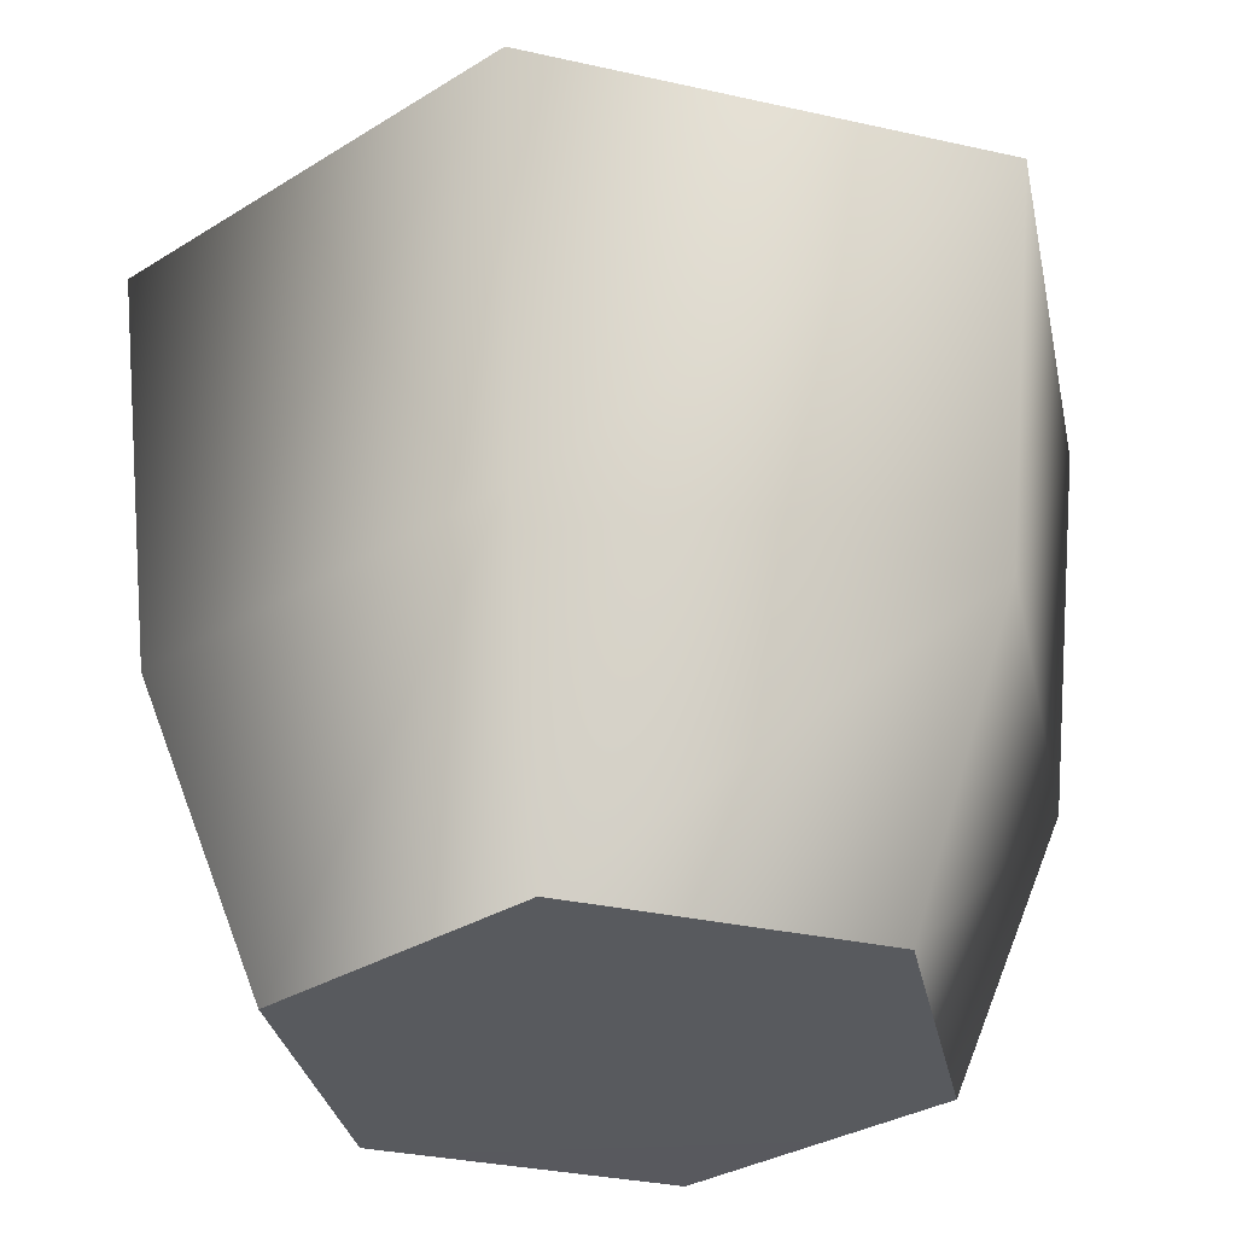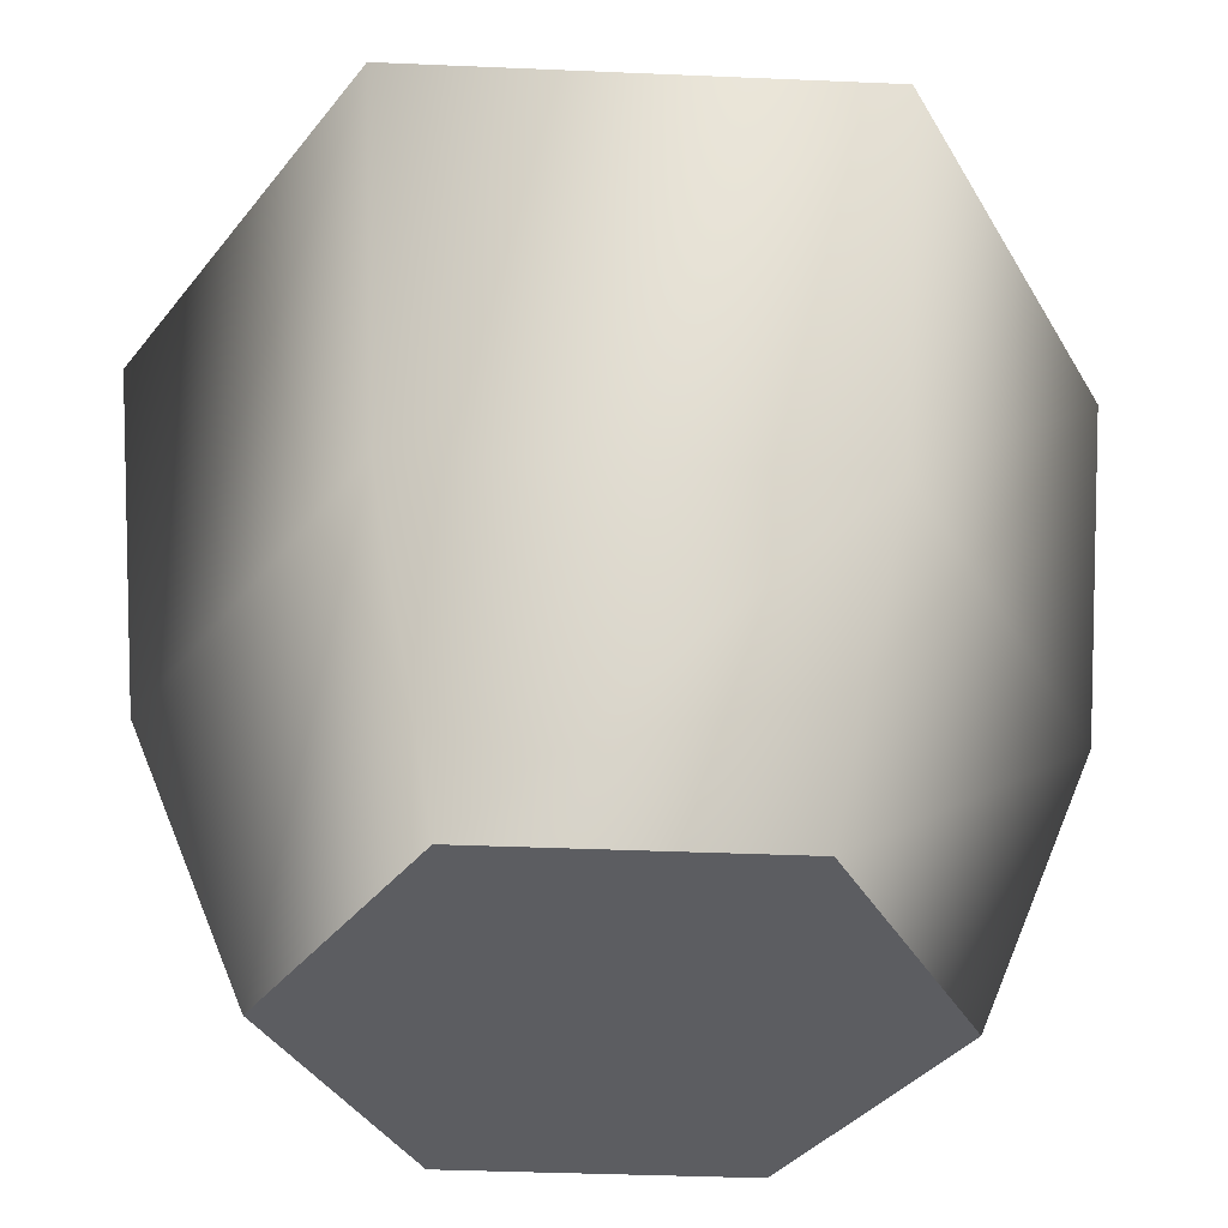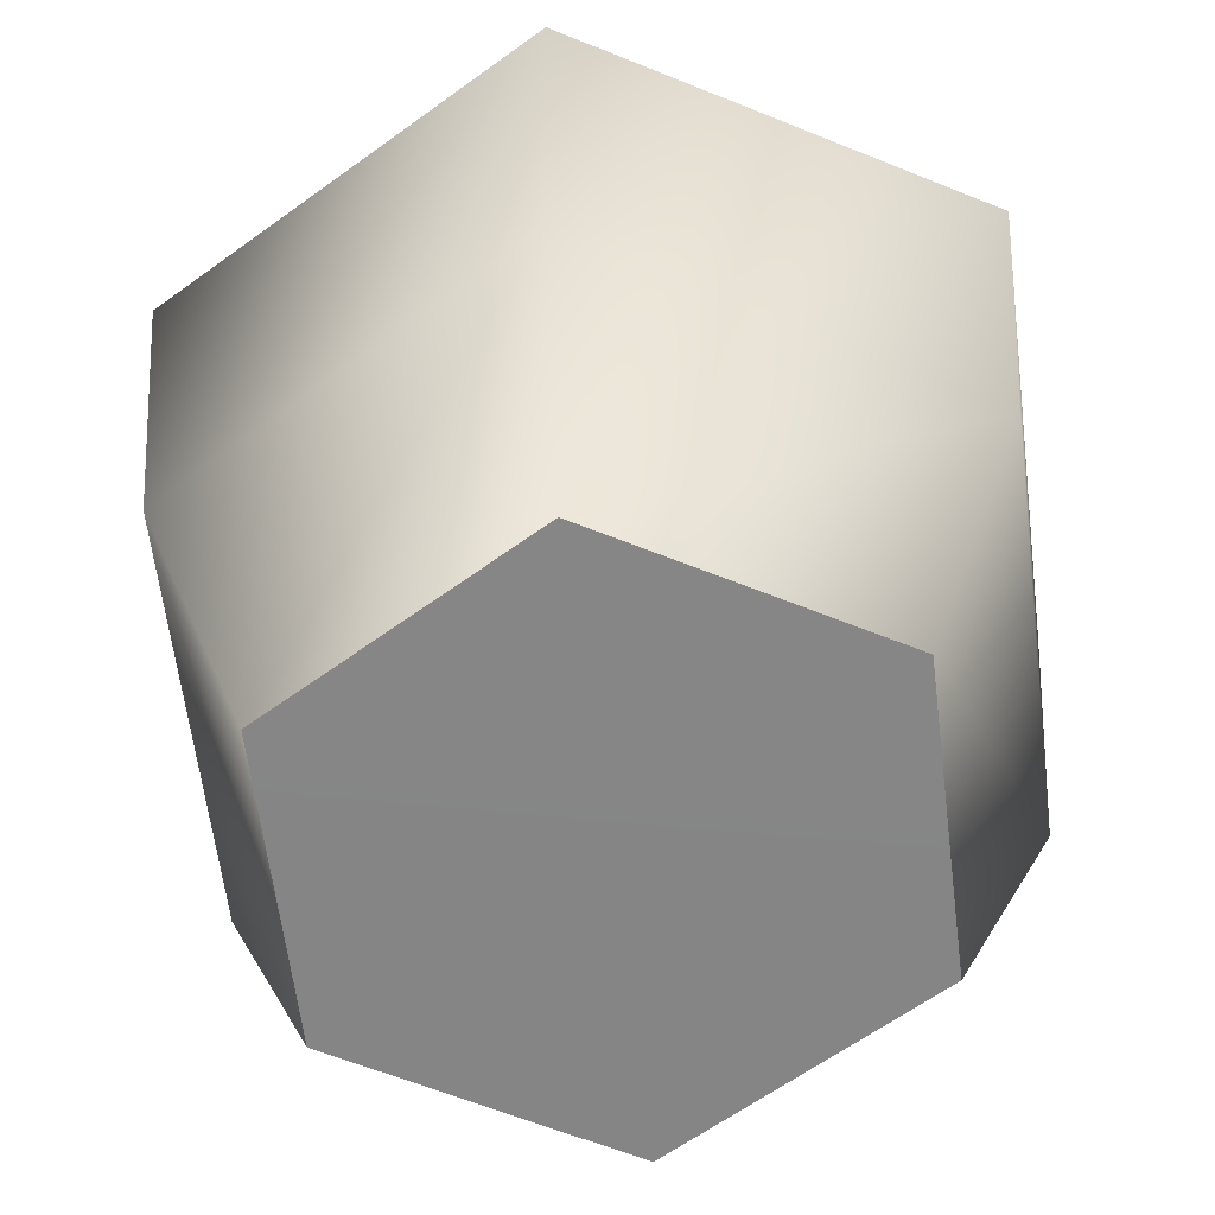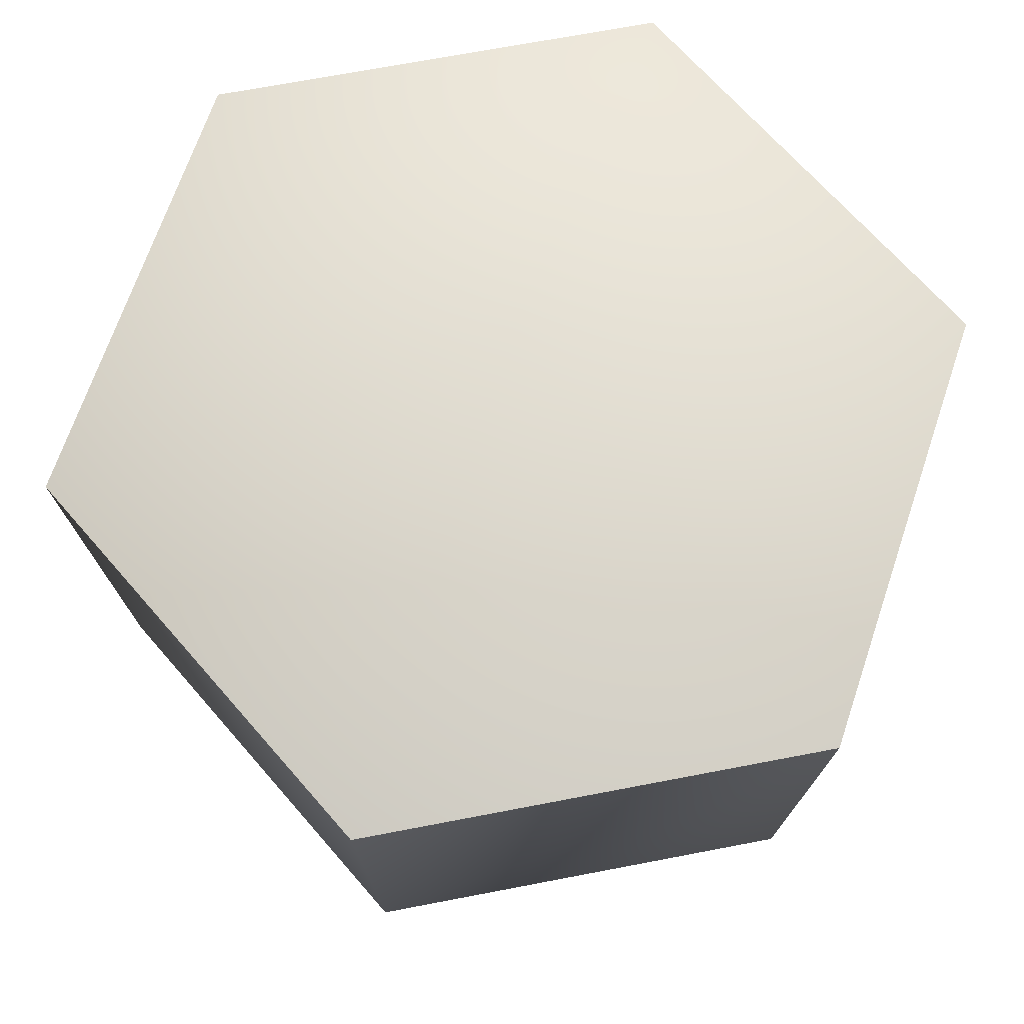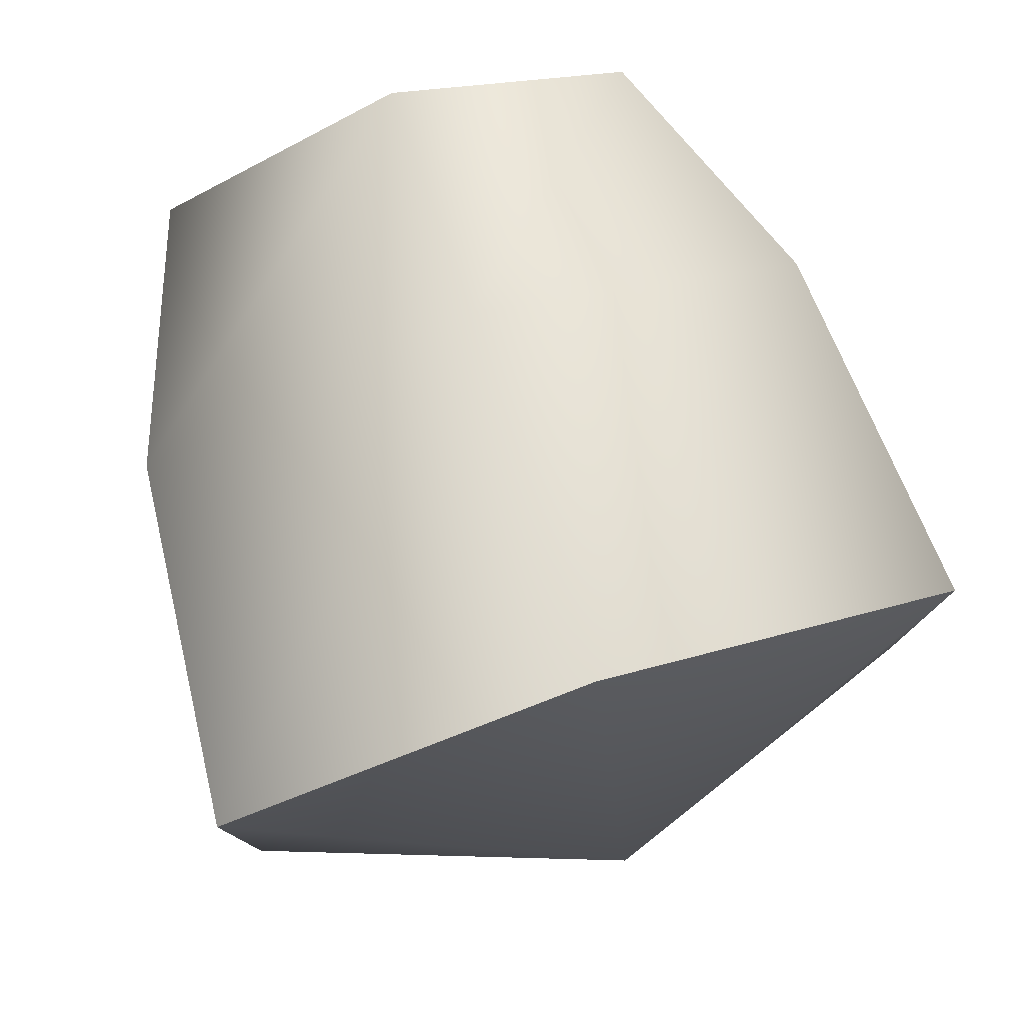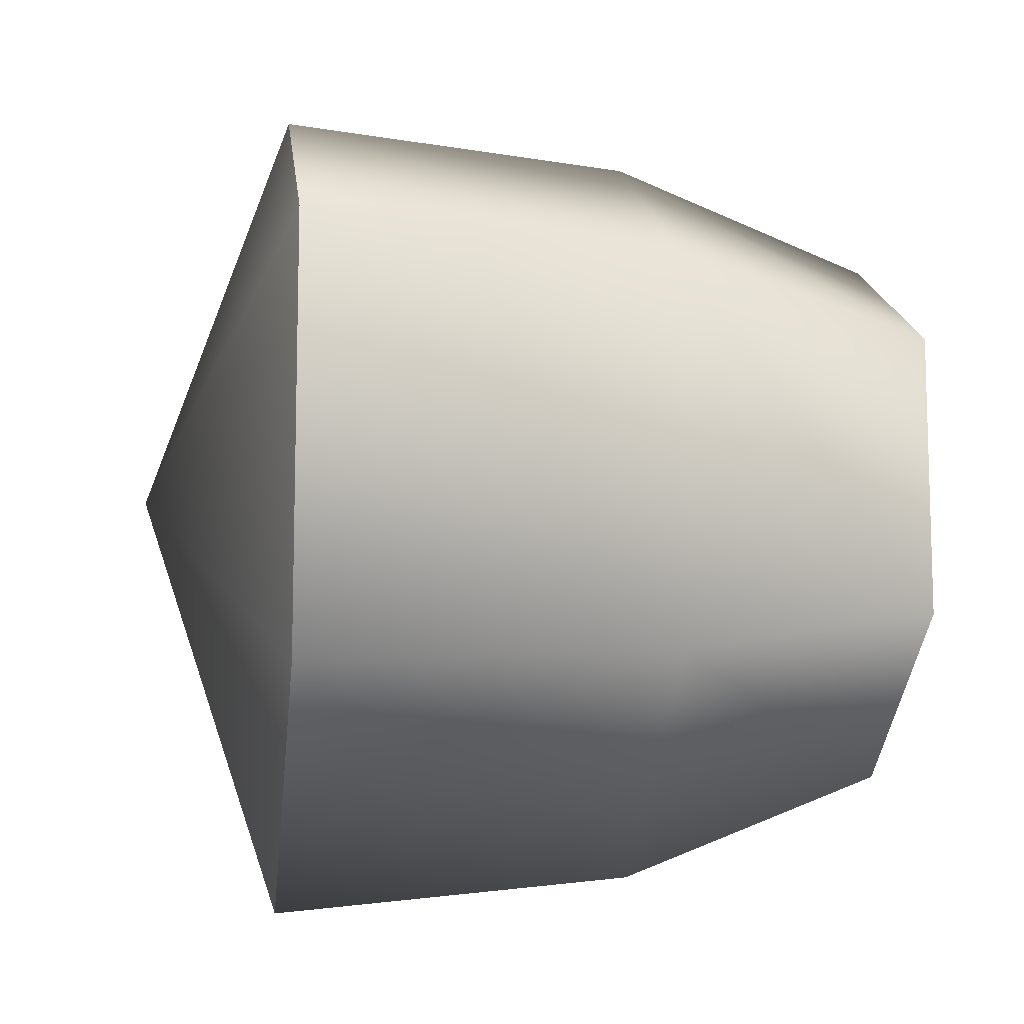
<metadata>
{"format":"obj","ext":"obj","renderer":"f3d","projection":"perspective","resolution":1024,"background":"white","views":[{"elev":-30.6,"azim":71.8,"up":"+Y"},{"elev":-36.5,"azim":86.8,"up":"+Y"},{"elev":-61.9,"azim":7.1,"up":"+Y"},{"elev":66.4,"azim":78.9,"up":"+Y"},{"elev":79.2,"azim":162.2,"up":"+Z"},{"elev":-10.8,"azim":-97.1,"up":"+Z"}]}
</metadata>
<code>
o wc_basket01
v 0 -0.005355 -3.406e-05
v 0 -0.004468 0.1851
v -0.1633 -0.004468 0.09251
v 0 0.5099 -3.406e-05
v 0.249 0.4151 0.1411
v 0.249 0.4151 -0.1411
v 0 0.4151 0.2822
v -0.2501 0.4151 0.1411
v -0.2501 0.4151 -0.1411
v 0 0.4151 -0.2822
v 0 0.1726 -0.2566
v -0.2501 0.4151 -0.1411
v 0 0.4151 -0.2822
v 0.2273 0.1726 -0.1283
v 0.249 0.4151 -0.1411
v 0.2273 0.1726 0.1282
v 0.249 0.4151 0.1411
v 0 0.1726 0.2565
v 0 0.4151 0.2822
v -0.2265 0.1726 0.1282
v -0.2501 0.4151 0.1411
v -0.2265 0.1726 -0.1283
v 0.1641 -0.004468 -0.09258
v 0 -0.004468 -0.1851
v 0.1641 -0.004468 0.09251
v 0 -0.004468 0.1851
v -0.1633 -0.004468 0.09251
v -0.1633 -0.004468 -0.09258
v 0 -0.004468 -0.1851
v 0.1641 -0.004468 -0.09258
v 0.1641 -0.004468 0.09251
v -0.1633 -0.004468 -0.09258
g Geoset0
f 1 2 3
f 4 5 6
f 4 7 5
f 4 8 7
f 4 9 8
f 4 10 9
f 4 6 10
f 11 12 13
f 14 11 13
f 14 13 15
f 16 14 15
f 16 15 17
f 18 16 17
f 18 17 19
f 20 18 19
f 20 19 21
f 22 20 21
f 23 24 11
f 24 22 11
f 11 22 12
f 22 21 12
f 23 11 14
f 25 23 14
f 25 14 16
f 26 25 16
f 26 16 18
f 27 26 18
f 27 18 20
f 28 27 20
f 28 20 22
f 24 28 22
f 1 29 30
f 1 30 31
f 1 31 2
f 1 32 29
f 1 3 32

</code>
